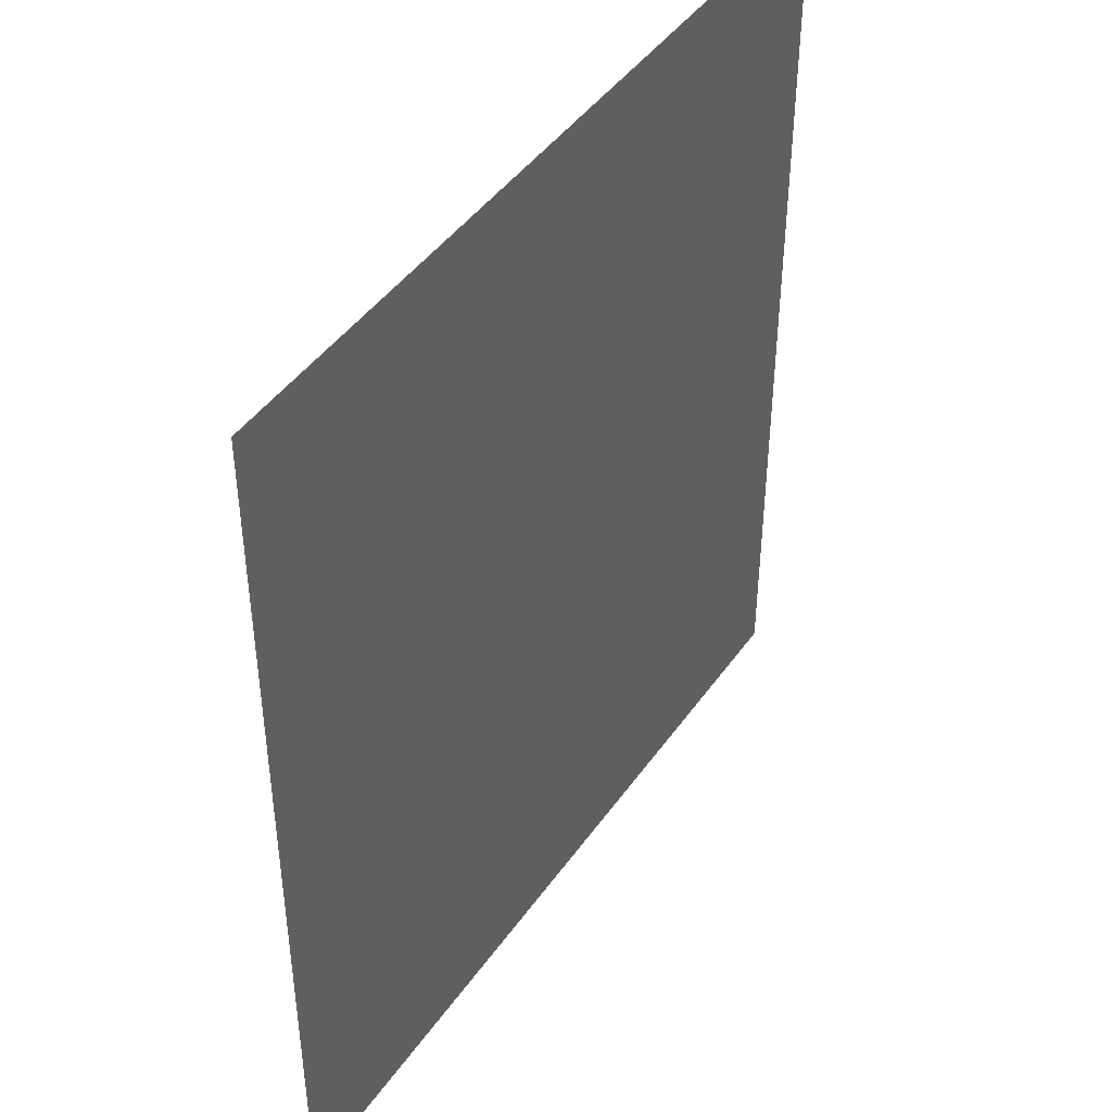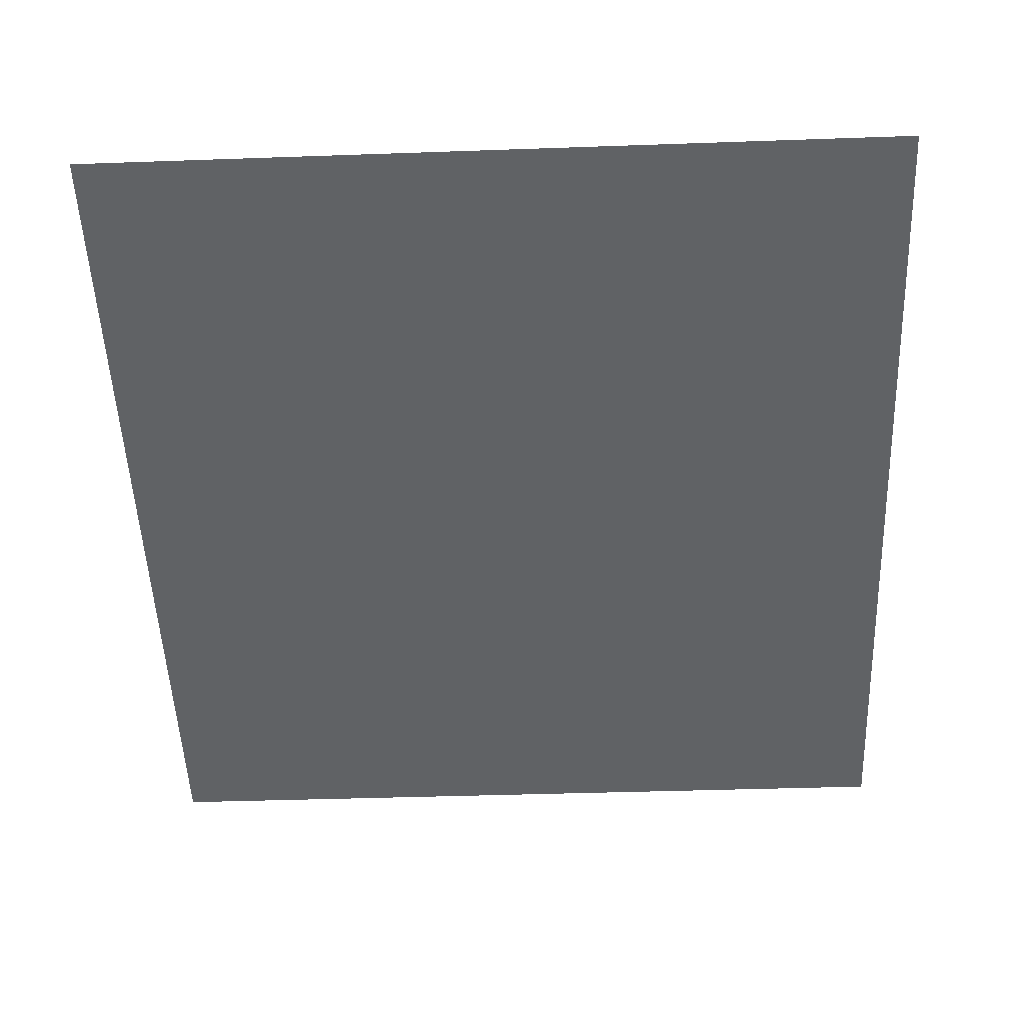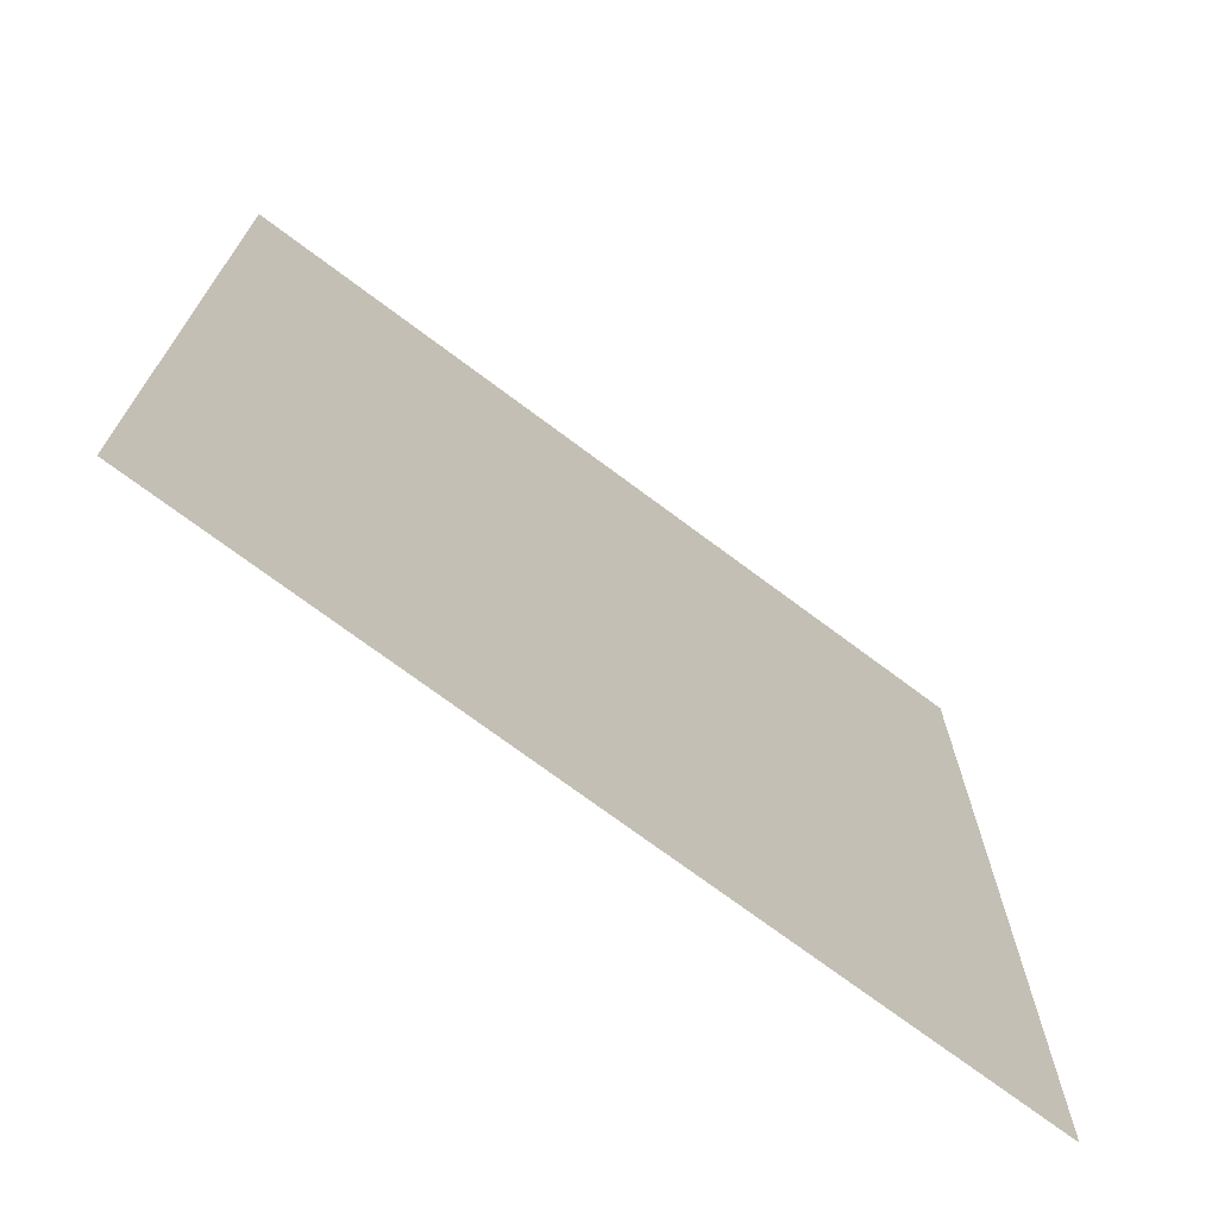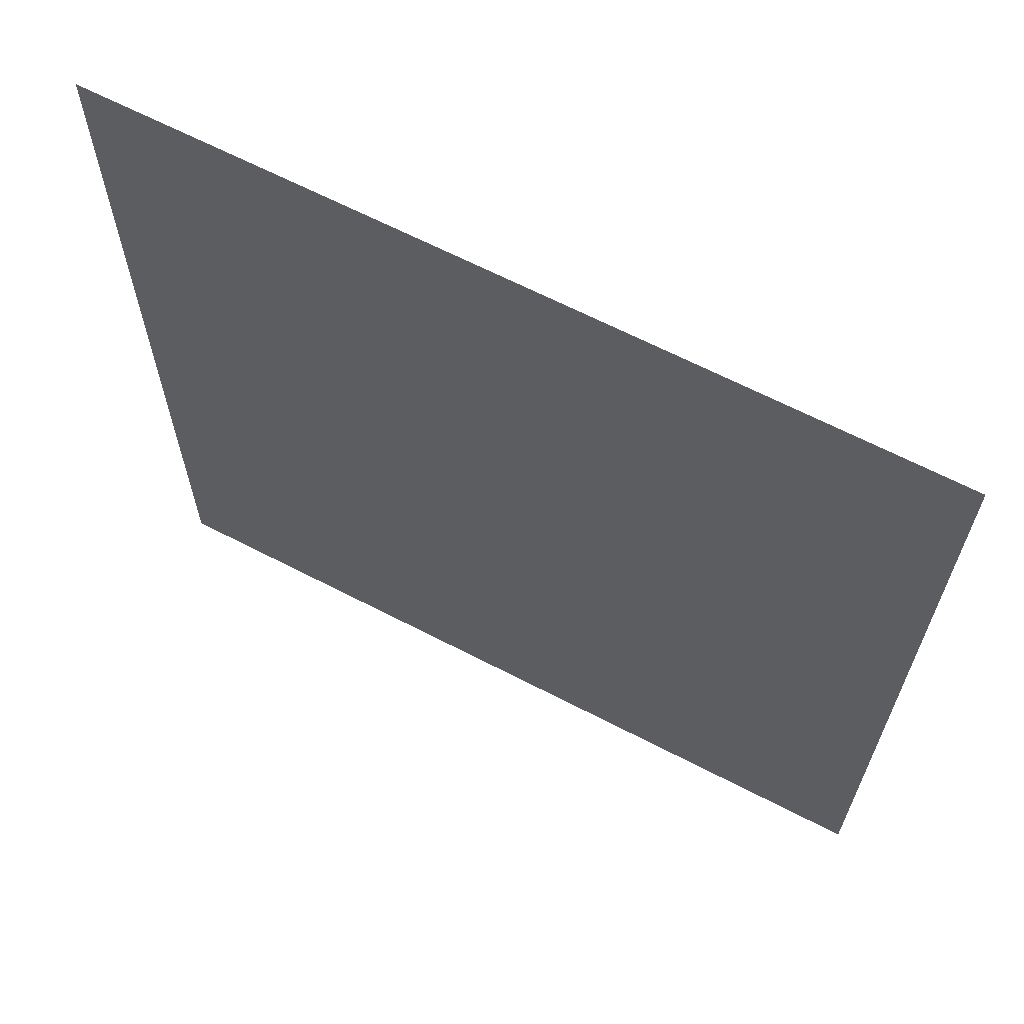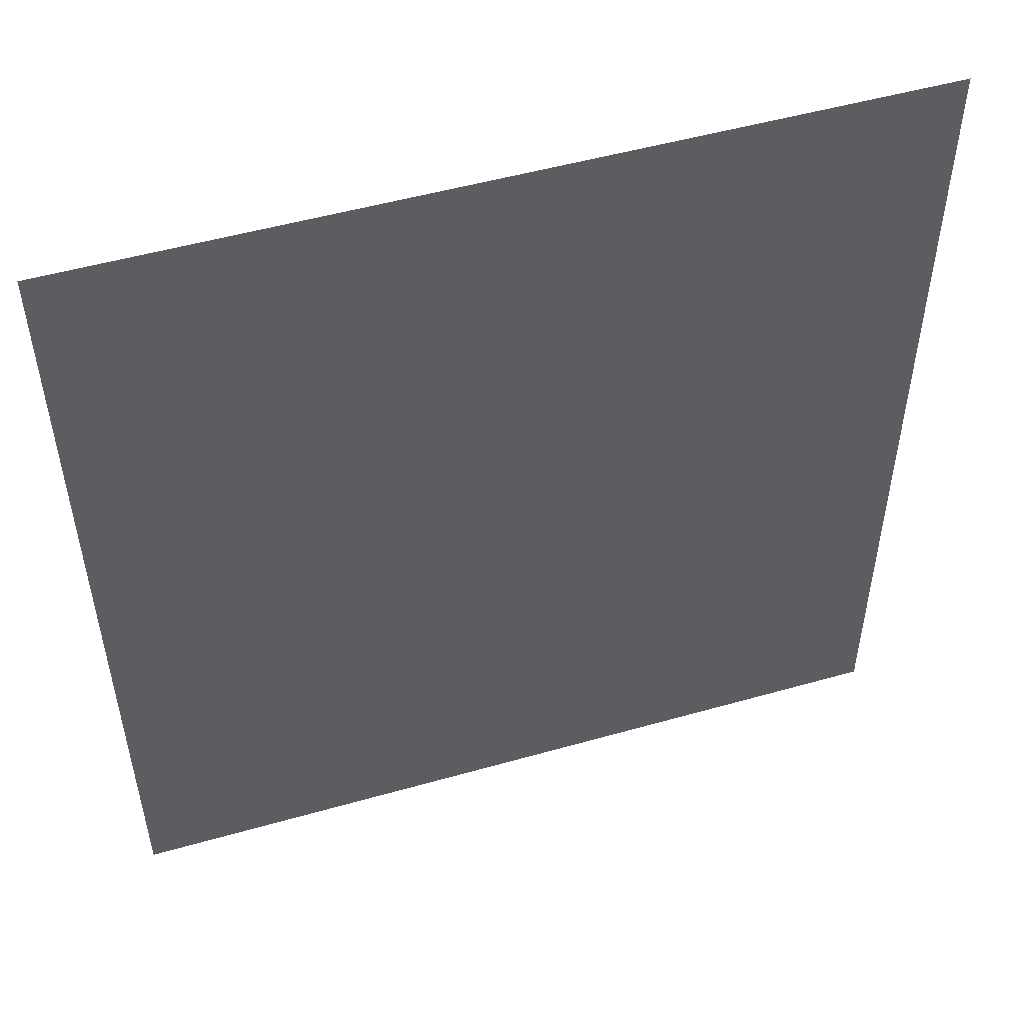
<metadata>
{"format":"obj","ext":"obj","renderer":"f3d","projection":"perspective","resolution":1024,"background":"white","views":[{"elev":44.1,"azim":122.6,"up":"+Z"},{"elev":-50.5,"azim":-177.8,"up":"+Y"},{"elev":-72.4,"azim":143.1,"up":"+Z"},{"elev":65.7,"azim":-152.5,"up":"+Z"},{"elev":52.0,"azim":-17.1,"up":"+Z"}]}
</metadata>
<code>
o Plane
v -10.28 0 11.31
v 10.2 0 11.22
v -10.2 0 -11.22
v 10.2 0 -11.22
f 1 2 4 3

</code>
